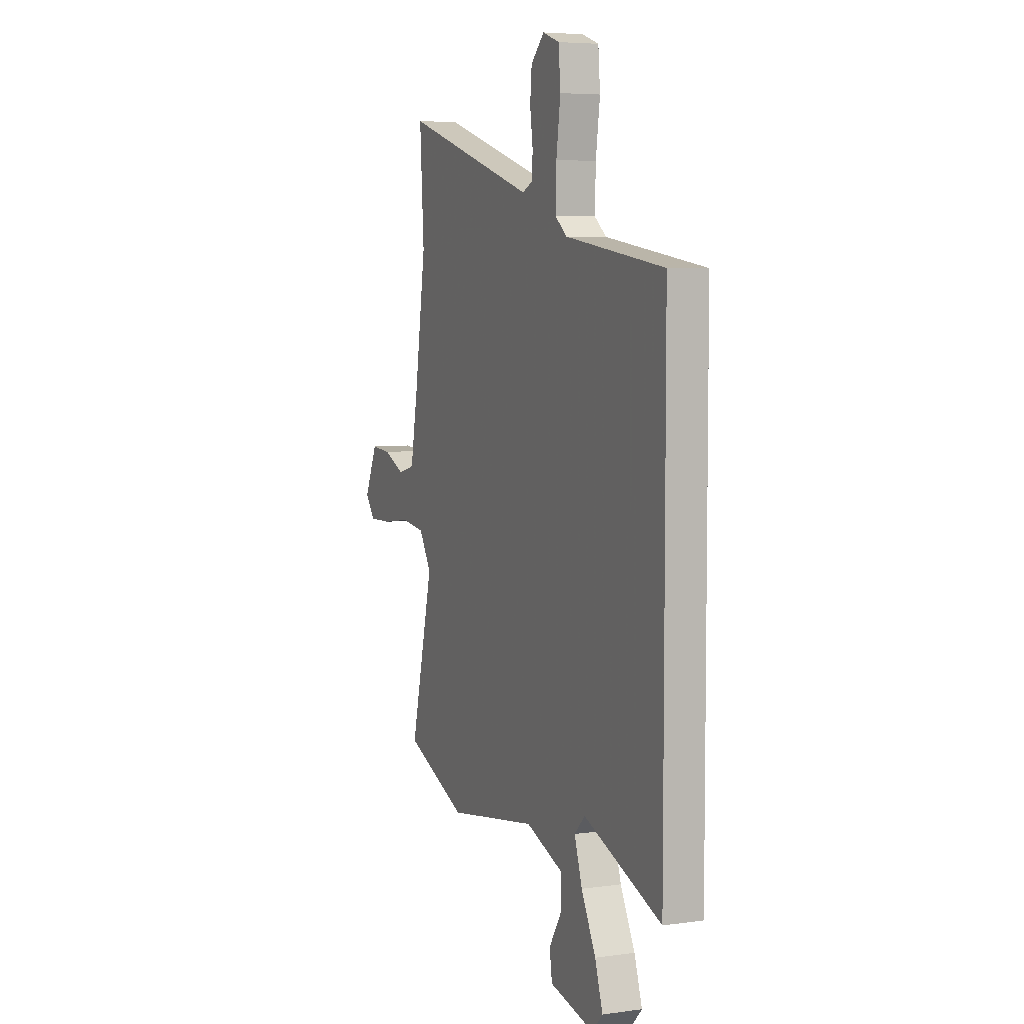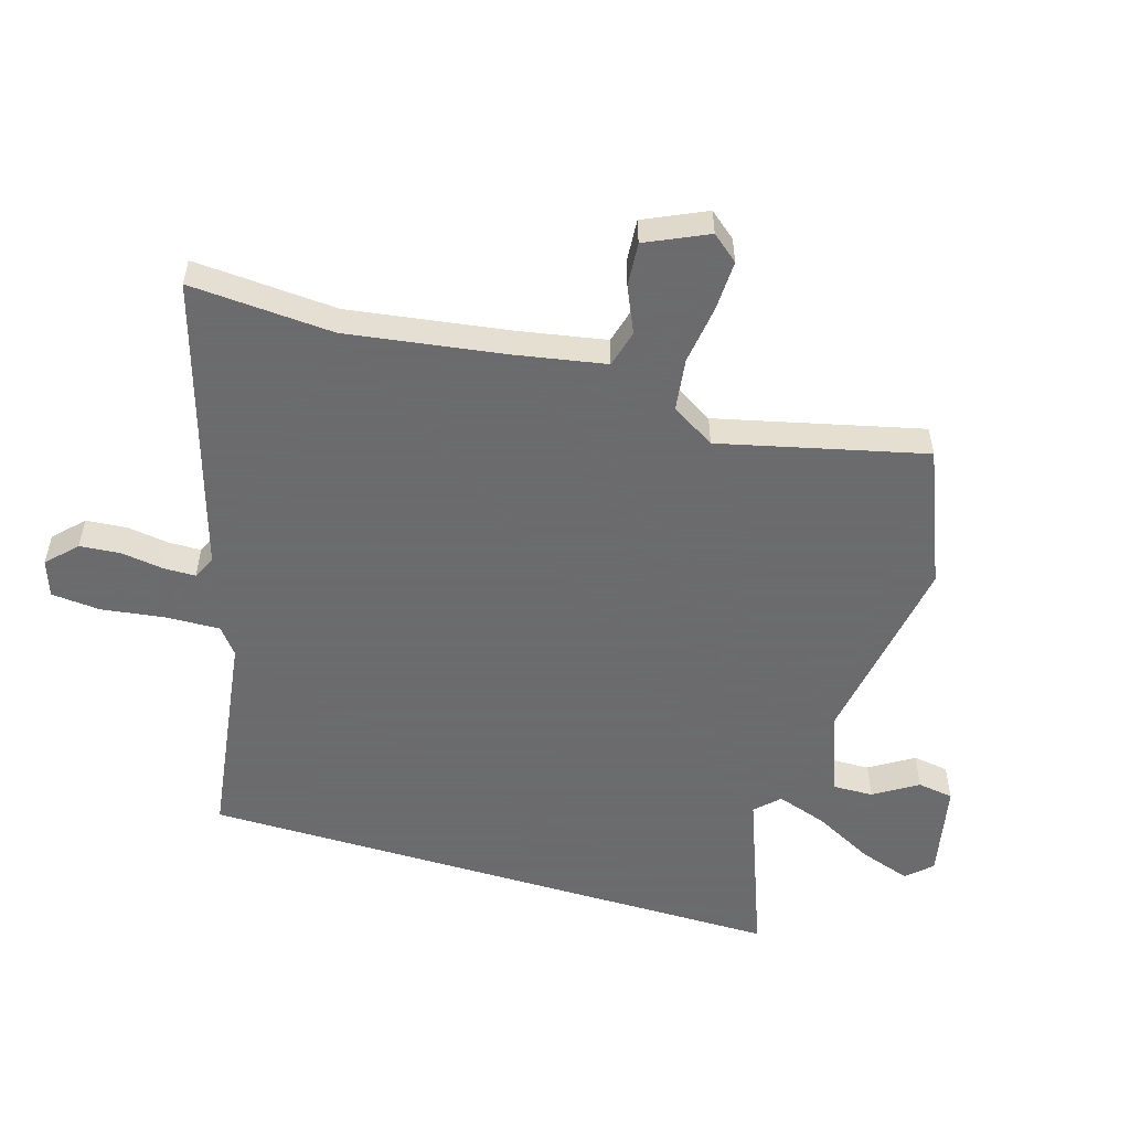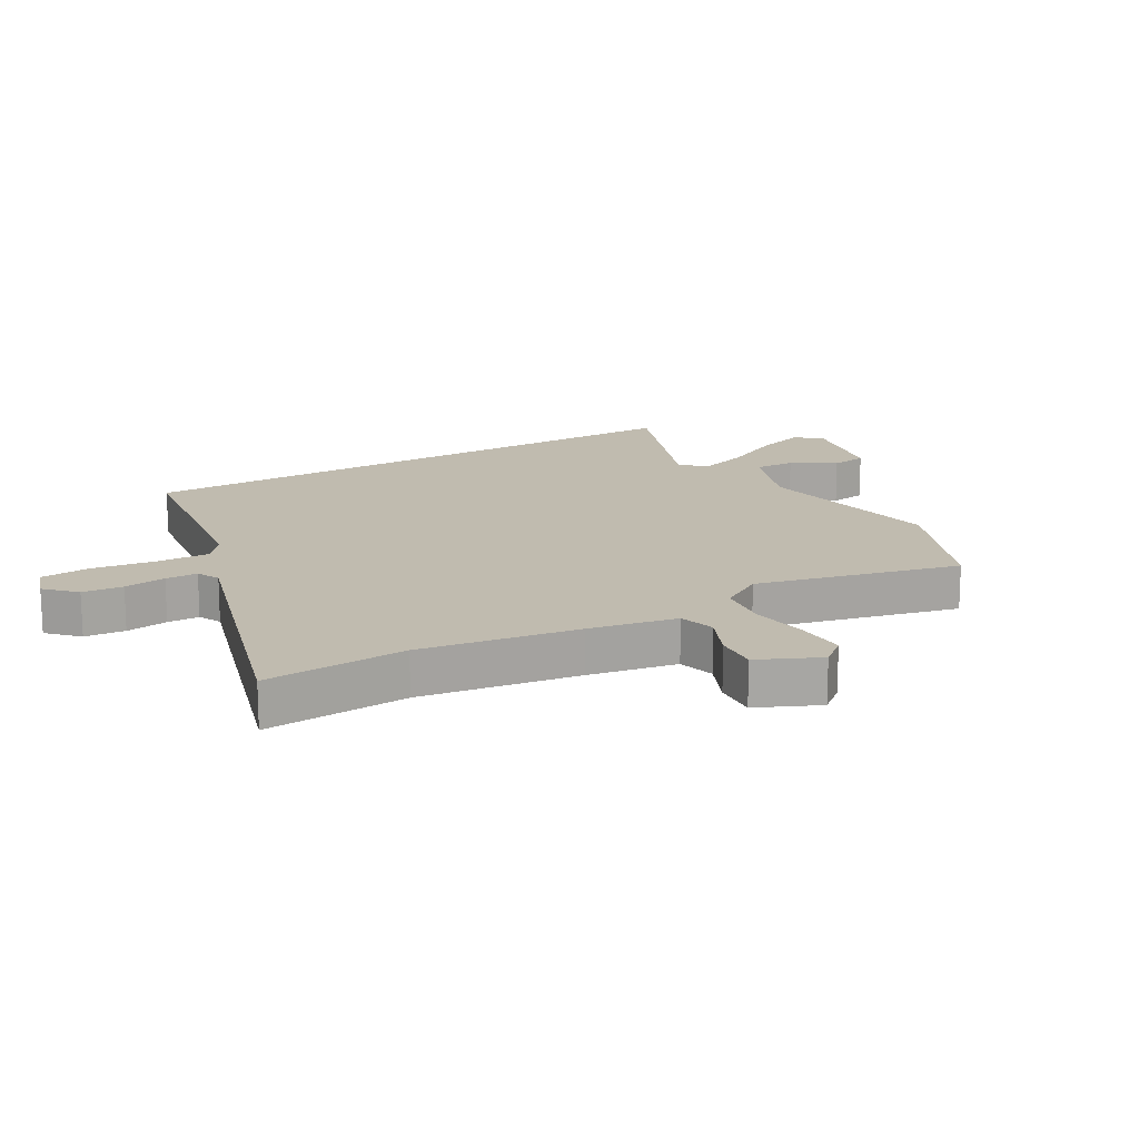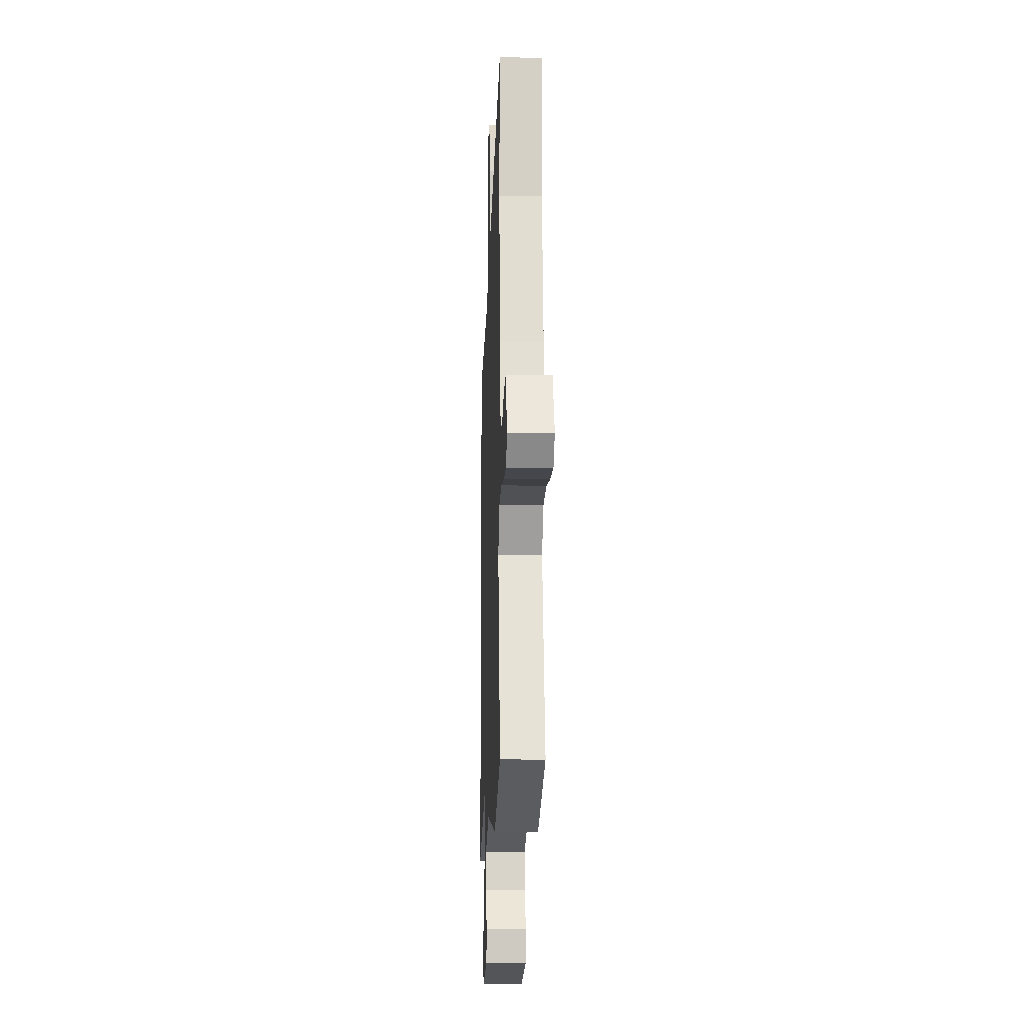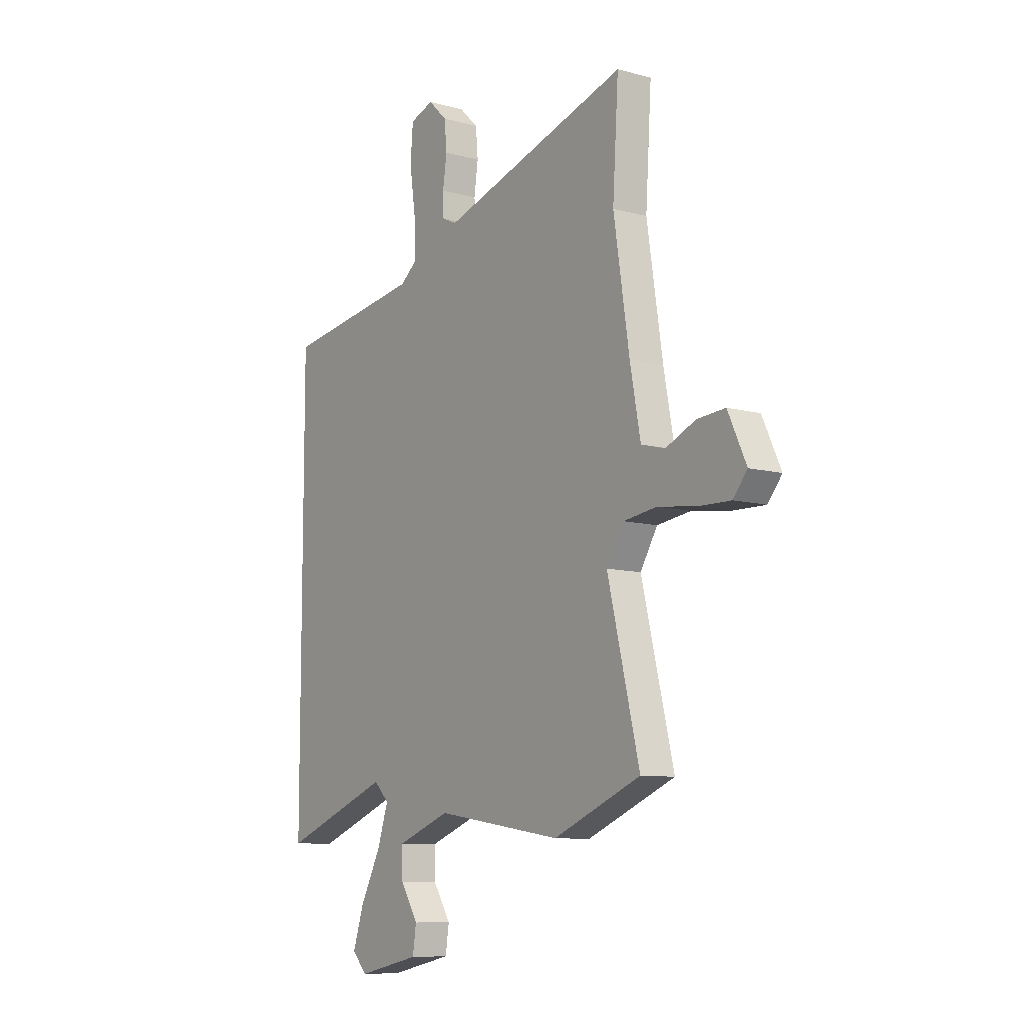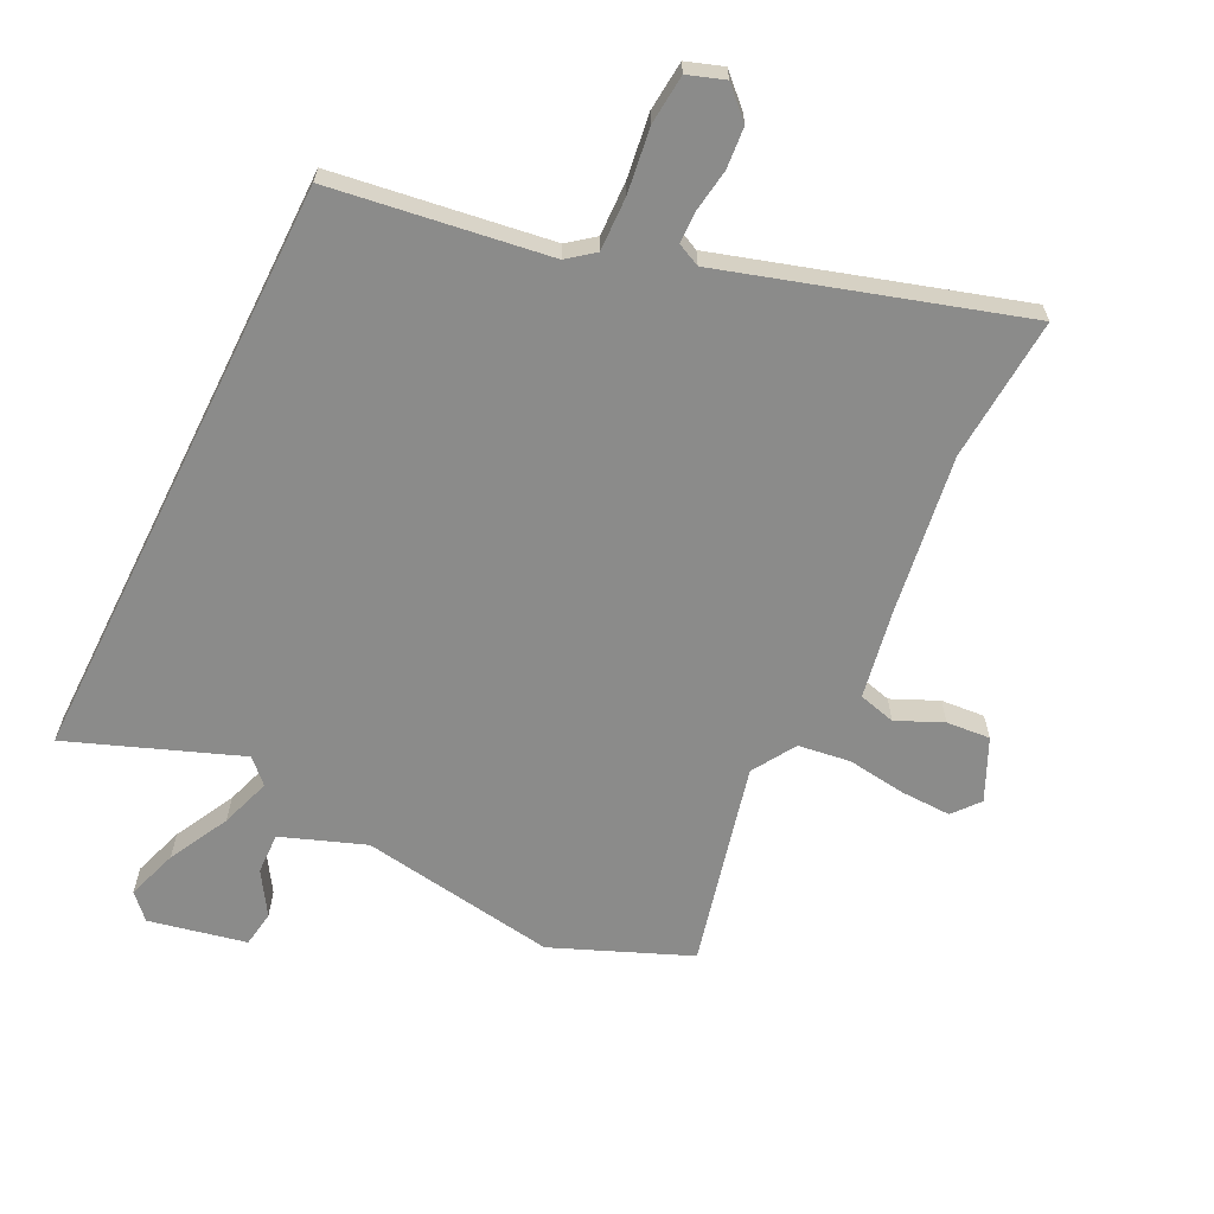
<metadata>
{"format":"obj","ext":"obj","renderer":"f3d","projection":"perspective","resolution":1024,"background":"white","views":[{"elev":5.7,"azim":-113.0,"up":"+Z"},{"elev":-53.5,"azim":73.0,"up":"+Y"},{"elev":16.2,"azim":59.4,"up":"+Y"},{"elev":-12.3,"azim":87.6,"up":"+Z"},{"elev":-9.4,"azim":54.5,"up":"+Z"},{"elev":-63.7,"azim":-26.4,"up":"+Y"}]}
</metadata>
<code>
v 0.512 0.07 0.693
v 0.497 0.07 0.456
v 0.537 0.07 0.194
v 0.564 0.07 0.049
v 0.625 0.07 0.033
v 0.701 0.07 0.067
v 0.773 0.07 0.073
v 0.82 0.07 -0.028
v 0.784 0.07 -0.072
v 0.702 0.07 -0.07
v 0.603 0.07 -0.057
v 0.517 0.07 -0.069
v 0.473 0.07 -0.141
v 0.555 0.07 -0.477
v 0.331 0.07 -0.57
v 0.006 0.07 -0.52
v -0.131 0.07 -0.571
v -0.129 0.07 -0.639
v -0.084 0.07 -0.71
v -0.093 0.07 -0.77
v -0.253 0.07 -0.804
v -0.291 0.07 -0.764
v -0.263 0.07 -0.679
v -0.211 0.07 -0.579
v -0.183 0.07 -0.495
v -0.221 0.07 -0.457
v -0.5 0.07 -0.564
v -0.5 0.07 0.417
v -0.145 0.07 0.469
v -0.102 0.07 0.503
v -0.105 0.07 0.592
v -0.12 0.07 0.697
v -0.113 0.07 0.778
v -0.053 0.07 0.799
v -0.005 0.07 0.753
v 0.001 0.07 0.686
v -0.009 0.07 0.616
v -0.008 0.07 0.563
v 0.03 0.07 0.545
v 0.512 0 0.693
v 0.497 0 0.456
v 0.537 0 0.194
v 0.564 0 0.049
v 0.625 0 0.033
v 0.701 0 0.067
v 0.773 0 0.073
v 0.82 0 -0.028
v 0.784 0 -0.072
v 0.702 0 -0.07
v 0.603 0 -0.057
v 0.517 0 -0.069
v 0.473 0 -0.141
v 0.555 0 -0.477
v 0.331 0 -0.57
v 0.006 0 -0.52
v -0.131 0 -0.571
v -0.129 0 -0.639
v -0.084 0 -0.71
v -0.093 0 -0.77
v -0.253 0 -0.804
v -0.291 0 -0.764
v -0.263 0 -0.679
v -0.211 0 -0.579
v -0.183 0 -0.495
v -0.221 0 -0.457
v -0.5 0 -0.564
v -0.5 0 0.417
v -0.145 0 0.469
v -0.102 0 0.503
v -0.105 0 0.592
v -0.12 0 0.697
v -0.113 0 0.778
v -0.053 0 0.799
v -0.005 0 0.753
v 0.001 0 0.686
v -0.009 0 0.616
v -0.008 0 0.563
v 0.03 0 0.545
f 35 36 37
f 34 35 37
f 33 34 37
f 32 33 37
f 31 32 37
f 30 31 37 38
f 29 30 38 39
f 26 27 28 29
f 39 1 2
f 29 39 2
f 26 29 2
f 25 26 2
f 22 23 24
f 21 22 24
f 20 21 24
f 19 20 24
f 18 19 24
f 17 18 24 25
f 13 14 15 16
f 25 2 3
f 17 25 3
f 16 17 3
f 13 16 3
f 12 13 3
f 9 10 11
f 8 9 11
f 7 8 11
f 6 7 11
f 5 6 11
f 4 5 11 12
f 3 4 12
f 76 75 74
f 76 74 73
f 76 73 72
f 76 72 71
f 76 71 70
f 77 76 70 69
f 78 77 69 68
f 68 67 66 65
f 41 40 78
f 41 78 68
f 41 68 65
f 41 65 64
f 63 62 61
f 63 61 60
f 63 60 59
f 63 59 58
f 63 58 57
f 64 63 57 56
f 55 54 53 52
f 42 41 64
f 42 64 56
f 42 56 55
f 42 55 52
f 42 52 51
f 50 49 48
f 50 48 47
f 50 47 46
f 50 46 45
f 50 45 44
f 51 50 44 43
f 51 43 42
f 1 40 41 2
f 2 41 42 3
f 3 42 43 4
f 4 43 44 5
f 5 44 45 6
f 6 45 46 7
f 7 46 47 8
f 8 47 48 9
f 9 48 49 10
f 10 49 50 11
f 11 50 51 12
f 12 51 52 13
f 13 52 53 14
f 14 53 54 15
f 15 54 55 16
f 16 55 56 17
f 17 56 57 18
f 18 57 58 19
f 19 58 59 20
f 20 59 60 21
f 21 60 61 22
f 22 61 62 23
f 23 62 63 24
f 24 63 64 25
f 25 64 65 26
f 26 65 66 27
f 27 66 67 28
f 28 67 68 29
f 29 68 69 30
f 30 69 70 31
f 31 70 71 32
f 32 71 72 33
f 33 72 73 34
f 34 73 74 35
f 35 74 75 36
f 36 75 76 37
f 37 76 77 38
f 38 77 78 39
f 39 78 40 1

</code>
